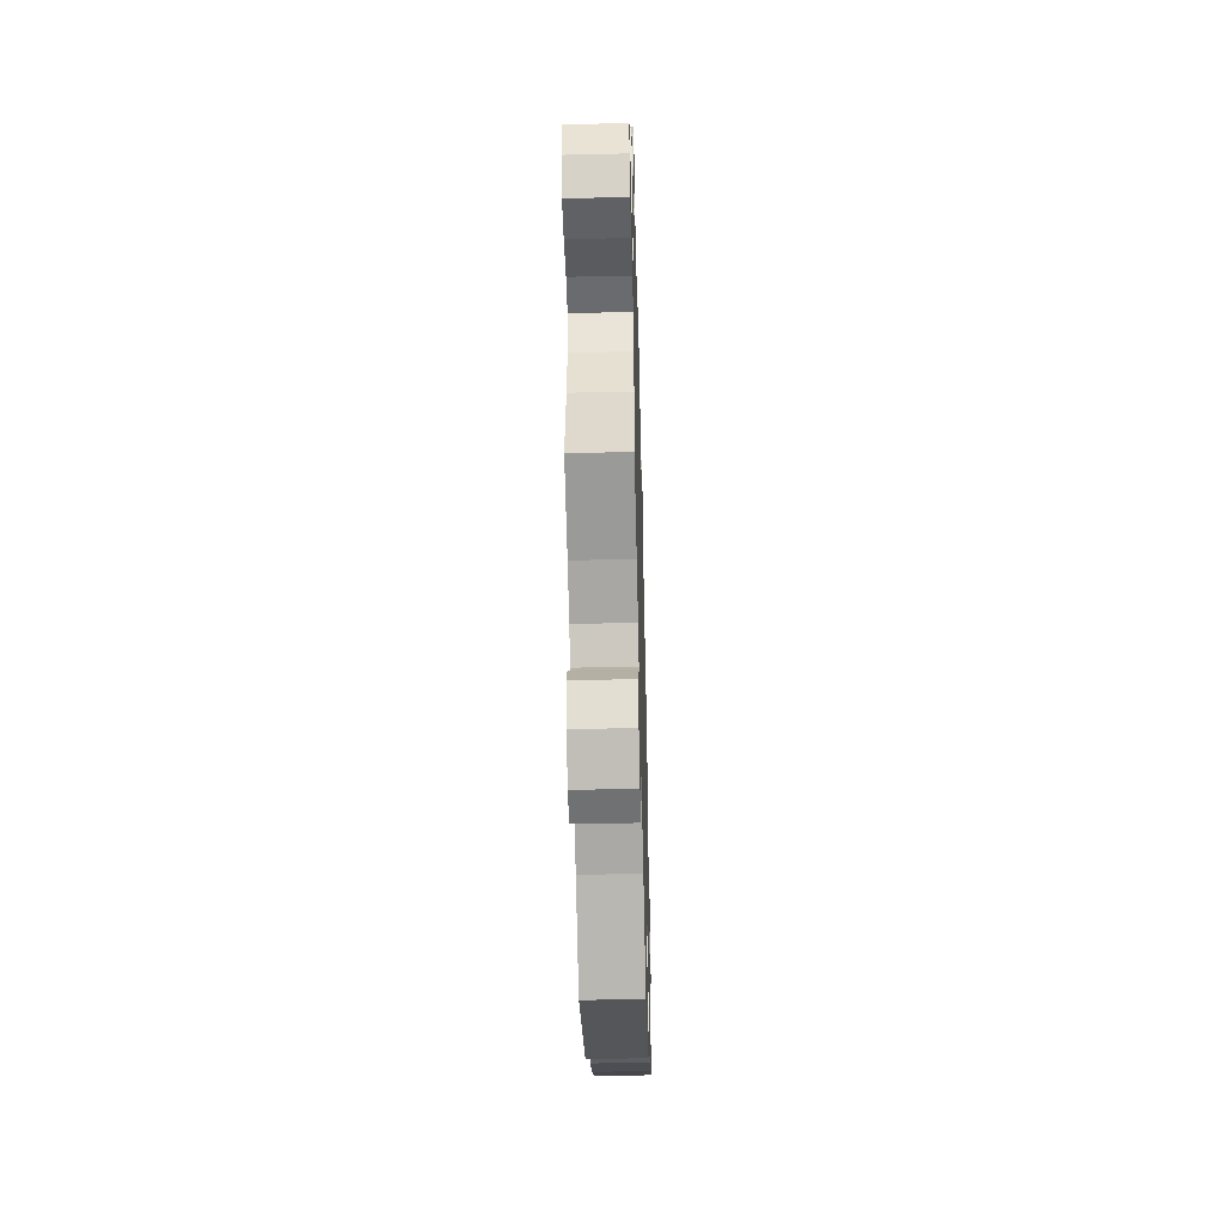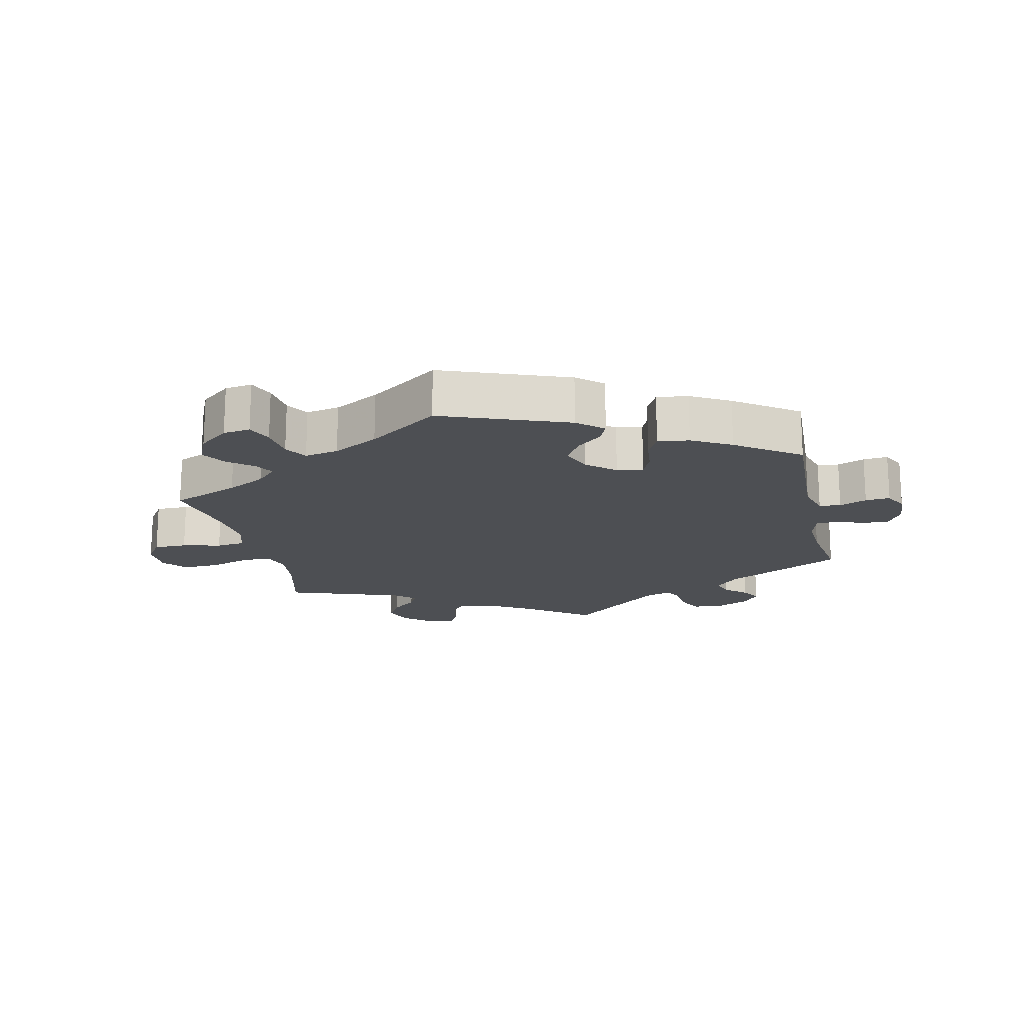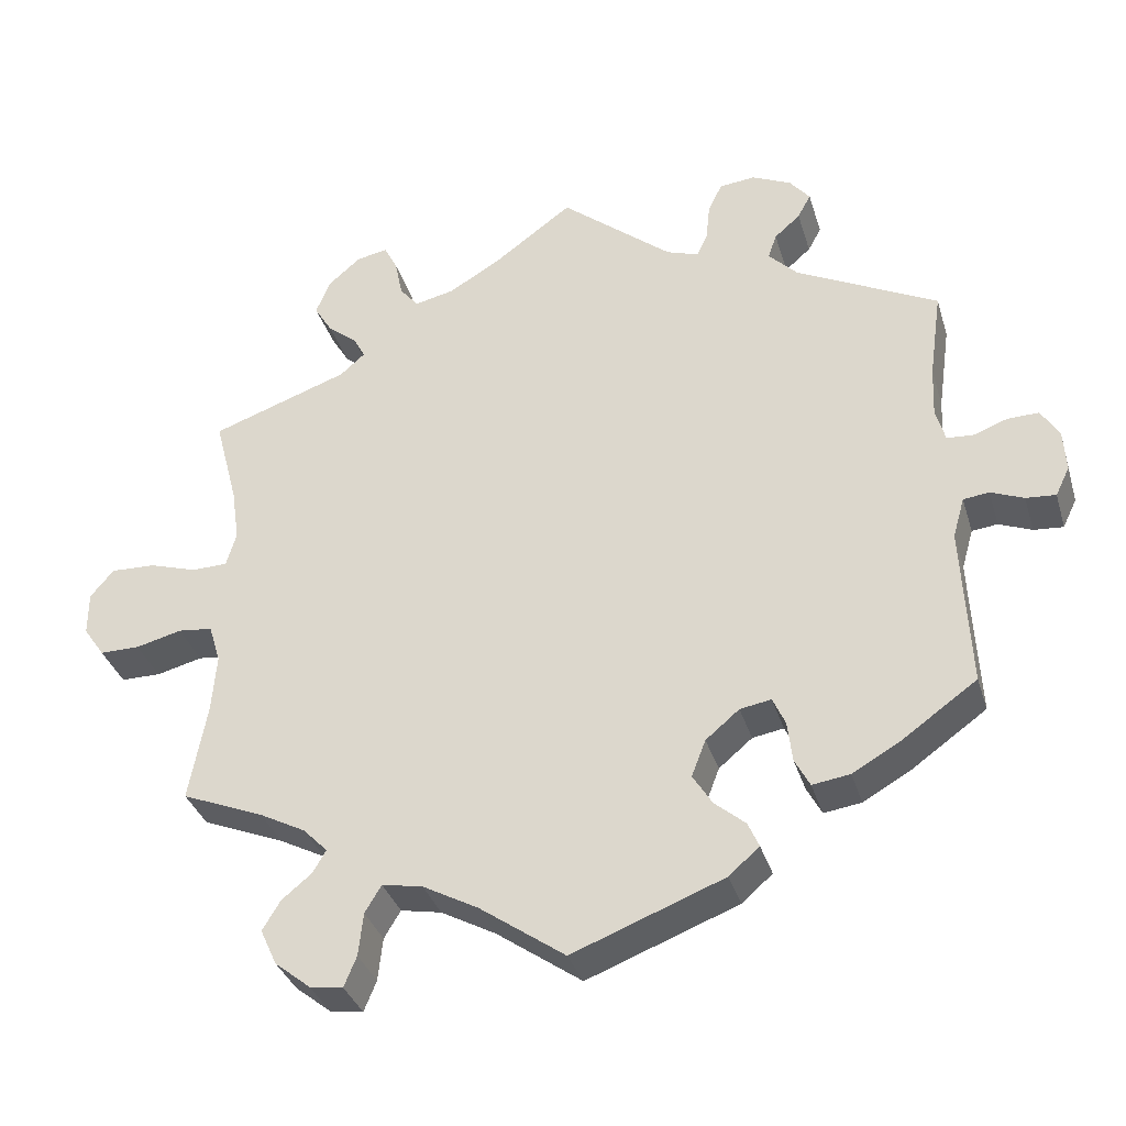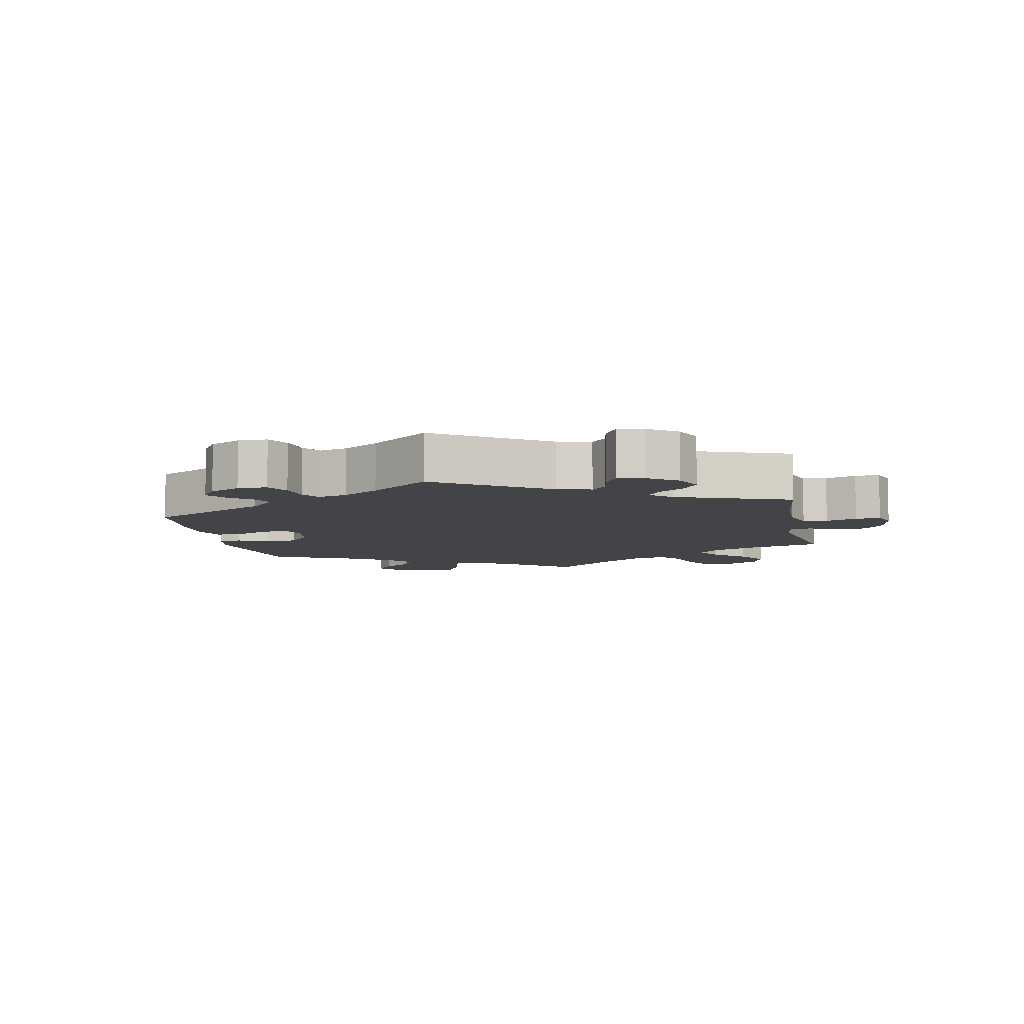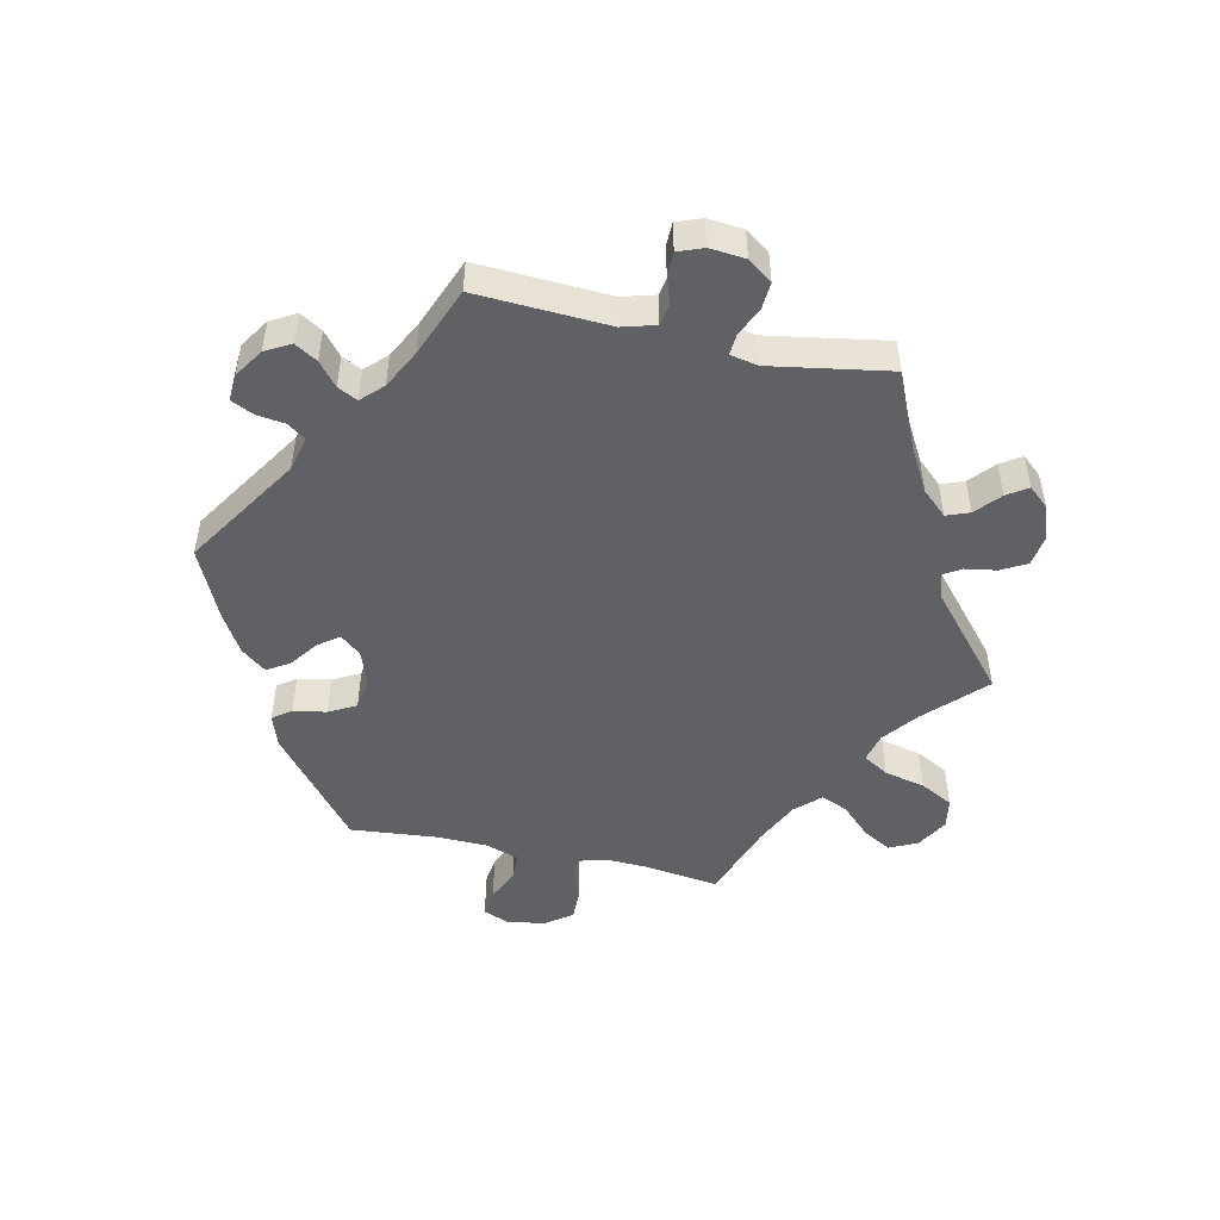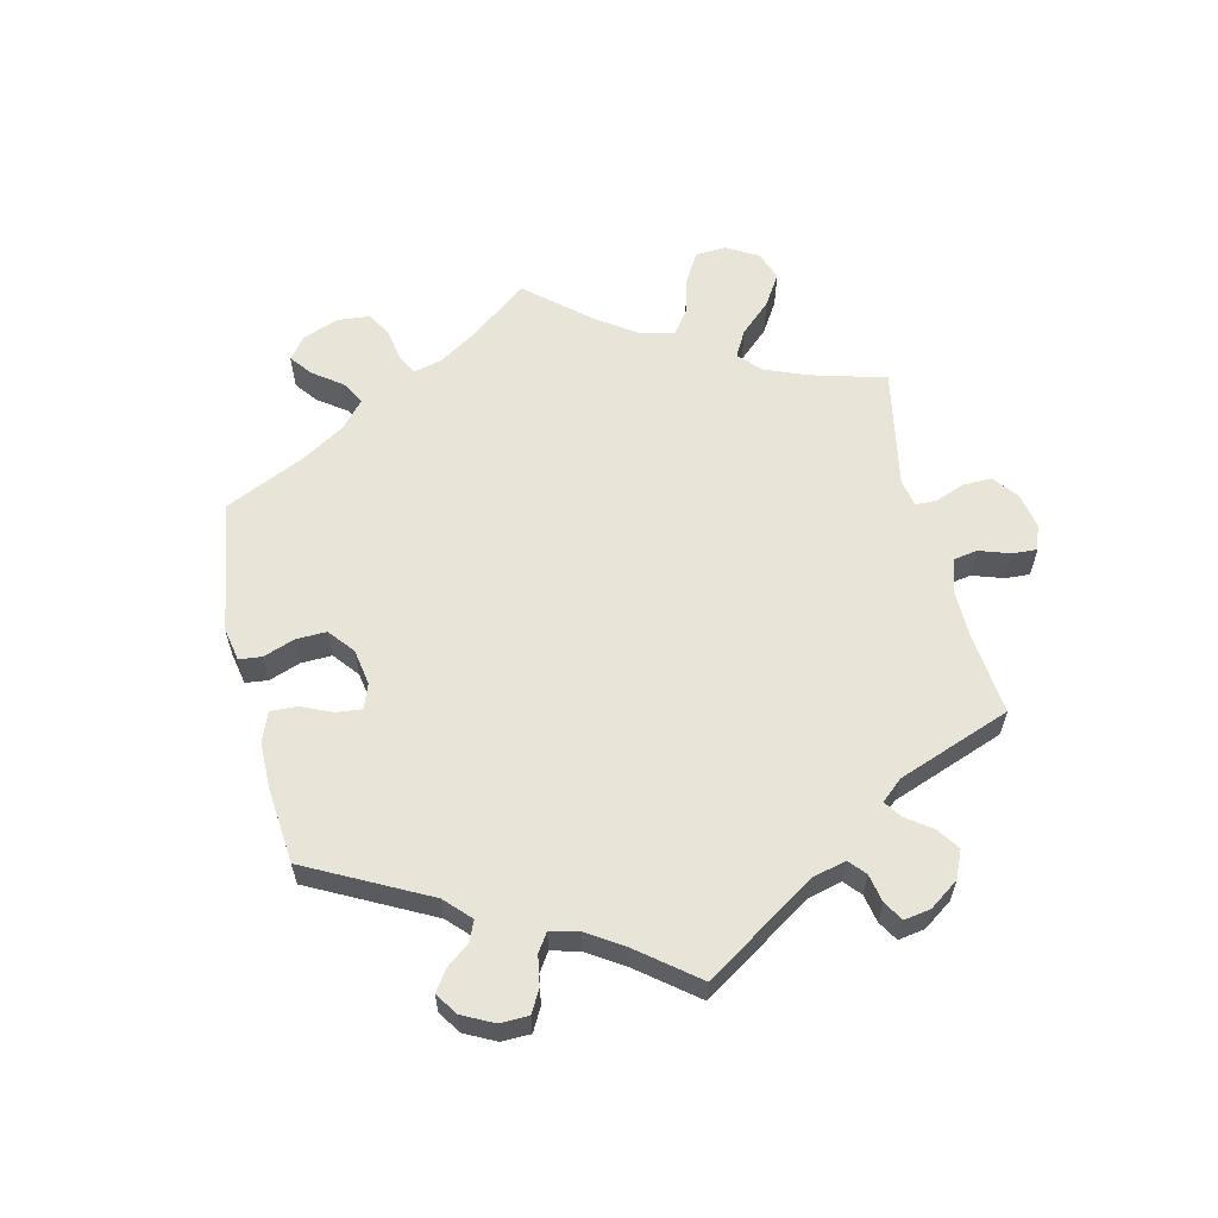
<metadata>
{"format":"obj","ext":"obj","renderer":"f3d","projection":"perspective","resolution":1024,"background":"white","views":[{"elev":-47.0,"azim":91.5,"up":"+Z"},{"elev":-17.6,"azim":-167.1,"up":"+Y"},{"elev":-34.6,"azim":-163.9,"up":"+Z"},{"elev":-7.7,"azim":-48.4,"up":"+Y"},{"elev":-49.1,"azim":-42.3,"up":"+Y"},{"elev":60.2,"azim":-73.2,"up":"+Y"}]}
</metadata>
<code>
v -0.32 0.07 0.381
v -0.283 0.07 0.419
v -0.294 0.07 0.451
v -0.327 0.07 0.48
v -0.344 0.07 0.511
v -0.318 0.07 0.543
v -0.268 0.07 0.566
v -0.222 0.07 0.561
v -0.204 0.07 0.524
v -0.199 0.07 0.475
v -0.185 0.07 0.446
v -0.144 0.07 0.46
v -0.001 0.07 0.578
v 0.101 0.07 0.503
v 0.167 0.07 0.464
v 0.217 0.07 0.453
v 0.241 0.07 0.482
v 0.251 0.07 0.531
v 0.268 0.07 0.565
v 0.308 0.07 0.557
v 0.35 0.07 0.521
v 0.368 0.07 0.476
v 0.345 0.07 0.438
v 0.307 0.07 0.407
v 0.292 0.07 0.379
v 0.324 0.07 0.351
v 0.5 0.07 0.289
v 0.47 0.07 0.174
v 0.46 0.07 0.105
v 0.473 0.07 0.061
v 0.519 0.07 0.06
v 0.58 0.07 0.079
v 0.637 0.07 0.081
v 0.667 0.07 0.045
v 0.667 0.07 -0.011
v 0.64 0.07 -0.05
v 0.589 0.07 -0.05
v 0.53 0.07 -0.035
v 0.486 0.07 -0.04
v 0.471 0.07 -0.089
v 0.477 0.07 -0.164
v 0.5 0.07 -0.289
v 0.395 0.07 -0.332
v 0.336 0.07 -0.363
v 0.305 0.07 -0.395
v 0.322 0.07 -0.424
v 0.36 0.07 -0.455
v 0.383 0.07 -0.493
v 0.362 0.07 -0.539
v 0.316 0.07 -0.576
v 0.274 0.07 -0.582
v 0.258 0.07 -0.543
v 0.252 0.07 -0.488
v 0.231 0.07 -0.453
v 0.179 0.07 -0.463
v 0.109 0.07 -0.501
v 0 0.07 -0.578
v -0.193 0.07 -0.504
v -0.232 0.07 -0.47
v -0.218 0.07 -0.438
v -0.179 0.07 -0.405
v -0.154 0.07 -0.365
v -0.172 0.07 -0.318
v -0.215 0.07 -0.282
v -0.255 0.07 -0.275
v -0.271 0.07 -0.311
v -0.277 0.07 -0.363
v -0.296 0.07 -0.399
v -0.344 0.07 -0.392
v -0.404 0.07 -0.358
v -0.501 0.07 -0.289
v -0.491 0.07 -0.082
v -0.506 0.07 -0.03
v -0.539 0.07 -0.026
v -0.581 0.07 -0.043
v -0.619 0.07 -0.046
v -0.637 0.07 -0.009
v -0.634 0.07 0.044
v -0.611 0.07 0.082
v -0.571 0.07 0.081
v -0.528 0.07 0.065
v -0.494 0.07 0.067
v -0.482 0.07 0.11
v -0.485 0.07 0.176
v -0.501 0.07 0.289
v -0.32 0 0.381
v -0.283 0 0.419
v -0.294 0 0.451
v -0.327 0 0.48
v -0.344 0 0.511
v -0.318 0 0.543
v -0.268 0 0.566
v -0.222 0 0.561
v -0.204 0 0.524
v -0.199 0 0.475
v -0.185 0 0.446
v -0.144 0 0.46
v -0.001 0 0.578
v 0.101 0 0.503
v 0.167 0 0.464
v 0.217 0 0.453
v 0.241 0 0.482
v 0.251 0 0.531
v 0.268 0 0.565
v 0.308 0 0.557
v 0.35 0 0.521
v 0.368 0 0.476
v 0.345 0 0.438
v 0.307 0 0.407
v 0.292 0 0.379
v 0.324 0 0.351
v 0.5 0 0.289
v 0.47 0 0.174
v 0.46 0 0.105
v 0.473 0 0.061
v 0.519 0 0.06
v 0.58 0 0.079
v 0.637 0 0.081
v 0.667 0 0.045
v 0.667 0 -0.011
v 0.64 0 -0.05
v 0.589 0 -0.05
v 0.53 0 -0.035
v 0.486 0 -0.04
v 0.471 0 -0.089
v 0.477 0 -0.164
v 0.5 0 -0.289
v 0.395 0 -0.332
v 0.336 0 -0.363
v 0.305 0 -0.395
v 0.322 0 -0.424
v 0.36 0 -0.455
v 0.383 0 -0.493
v 0.362 0 -0.539
v 0.316 0 -0.576
v 0.274 0 -0.582
v 0.258 0 -0.543
v 0.252 0 -0.488
v 0.231 0 -0.453
v 0.179 0 -0.463
v 0.109 0 -0.501
v 0 0 -0.578
v -0.193 0 -0.504
v -0.232 0 -0.47
v -0.218 0 -0.438
v -0.179 0 -0.405
v -0.154 0 -0.365
v -0.172 0 -0.318
v -0.215 0 -0.282
v -0.255 0 -0.275
v -0.271 0 -0.311
v -0.277 0 -0.363
v -0.296 0 -0.399
v -0.344 0 -0.392
v -0.404 0 -0.358
v -0.501 0 -0.289
v -0.491 0 -0.082
v -0.506 0 -0.03
v -0.539 0 -0.026
v -0.581 0 -0.043
v -0.619 0 -0.046
v -0.637 0 -0.009
v -0.634 0 0.044
v -0.611 0 0.082
v -0.571 0 0.081
v -0.528 0 0.065
v -0.494 0 0.067
v -0.482 0 0.11
v -0.485 0 0.176
v -0.501 0 0.289
f 84 85 1
f 83 84 1 2
f 82 83 2
f 78 79 80 81
f 78 81 82
f 77 78 82
f 74 75 76 77
f 73 74 77 82
f 72 73 82 2
f 70 71 72 2
f 66 67 68 69
f 65 66 69 70
f 58 59 60 61
f 56 57 58 61
f 55 56 61 62
f 54 55 62 63
f 50 51 52 53
f 50 53 54
f 49 50 54
f 46 47 48 49
f 45 46 49 54
f 44 45 54 63
f 41 42 43
f 40 41 43 44
f 39 40 44 63
f 35 36 37 38
f 35 38 39
f 34 35 39
f 31 32 33 34
f 30 31 34 39
f 29 30 39 63
f 26 27 28
f 25 26 28 29
f 21 22 23 24
f 21 24 25
f 20 21 25
f 17 18 19 20
f 16 17 20 25
f 15 16 25 29
f 12 13 14
f 11 12 14 15
f 7 8 9 10
f 7 10 11
f 6 7 11
f 3 4 5 6
f 2 3 6 11
f 65 70 2 11
f 15 29 63 64
f 11 15 64 65
f 86 170 169
f 87 86 169 168
f 87 168 167
f 166 165 164 163
f 167 166 163
f 167 163 162
f 162 161 160 159
f 167 162 159 158
f 87 167 158 157
f 87 157 156 155
f 154 153 152 151
f 155 154 151 150
f 146 145 144 143
f 146 143 142 141
f 147 146 141 140
f 148 147 140 139
f 138 137 136 135
f 139 138 135
f 139 135 134
f 134 133 132 131
f 139 134 131 130
f 148 139 130 129
f 128 127 126
f 129 128 126 125
f 148 129 125 124
f 123 122 121 120
f 124 123 120
f 124 120 119
f 119 118 117 116
f 124 119 116 115
f 148 124 115 114
f 113 112 111
f 114 113 111 110
f 109 108 107 106
f 110 109 106
f 110 106 105
f 105 104 103 102
f 110 105 102 101
f 114 110 101 100
f 99 98 97
f 100 99 97 96
f 95 94 93 92
f 96 95 92
f 96 92 91
f 91 90 89 88
f 96 91 88 87
f 96 87 155 150
f 149 148 114 100
f 150 149 100 96
f 1 86 87 2
f 2 87 88 3
f 3 88 89 4
f 4 89 90 5
f 5 90 91 6
f 6 91 92 7
f 7 92 93 8
f 8 93 94 9
f 9 94 95 10
f 10 95 96 11
f 11 96 97 12
f 12 97 98 13
f 13 98 99 14
f 14 99 100 15
f 15 100 101 16
f 16 101 102 17
f 17 102 103 18
f 18 103 104 19
f 19 104 105 20
f 20 105 106 21
f 21 106 107 22
f 22 107 108 23
f 23 108 109 24
f 24 109 110 25
f 25 110 111 26
f 26 111 112 27
f 27 112 113 28
f 28 113 114 29
f 29 114 115 30
f 30 115 116 31
f 31 116 117 32
f 32 117 118 33
f 33 118 119 34
f 34 119 120 35
f 35 120 121 36
f 36 121 122 37
f 37 122 123 38
f 38 123 124 39
f 39 124 125 40
f 40 125 126 41
f 41 126 127 42
f 42 127 128 43
f 43 128 129 44
f 44 129 130 45
f 45 130 131 46
f 46 131 132 47
f 47 132 133 48
f 48 133 134 49
f 49 134 135 50
f 50 135 136 51
f 51 136 137 52
f 52 137 138 53
f 53 138 139 54
f 54 139 140 55
f 55 140 141 56
f 56 141 142 57
f 57 142 143 58
f 58 143 144 59
f 59 144 145 60
f 60 145 146 61
f 61 146 147 62
f 62 147 148 63
f 63 148 149 64
f 64 149 150 65
f 65 150 151 66
f 66 151 152 67
f 67 152 153 68
f 68 153 154 69
f 69 154 155 70
f 70 155 156 71
f 71 156 157 72
f 72 157 158 73
f 73 158 159 74
f 74 159 160 75
f 75 160 161 76
f 76 161 162 77
f 77 162 163 78
f 78 163 164 79
f 79 164 165 80
f 80 165 166 81
f 81 166 167 82
f 82 167 168 83
f 83 168 169 84
f 84 169 170 85
f 85 170 86 1

</code>
